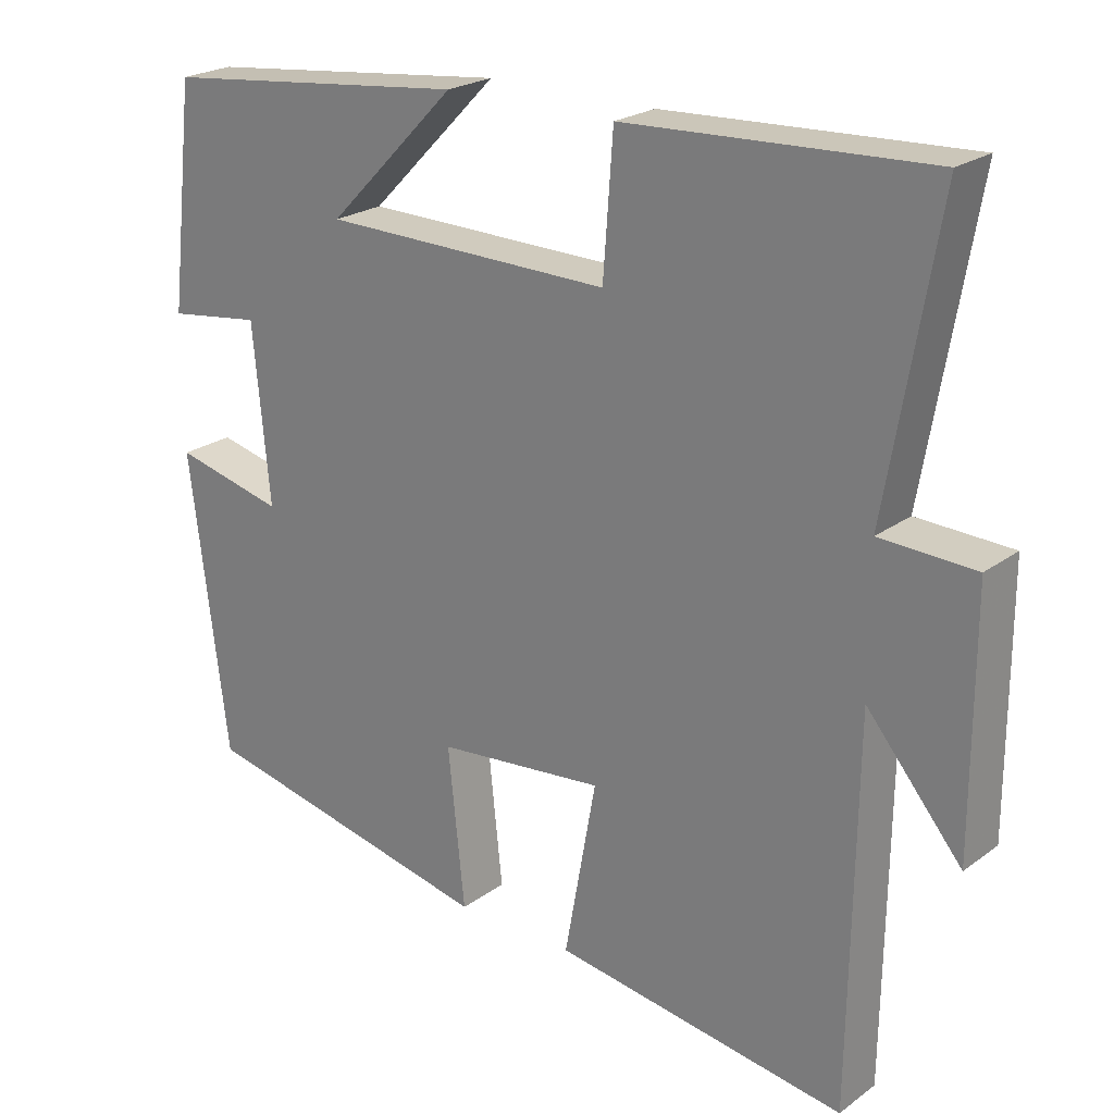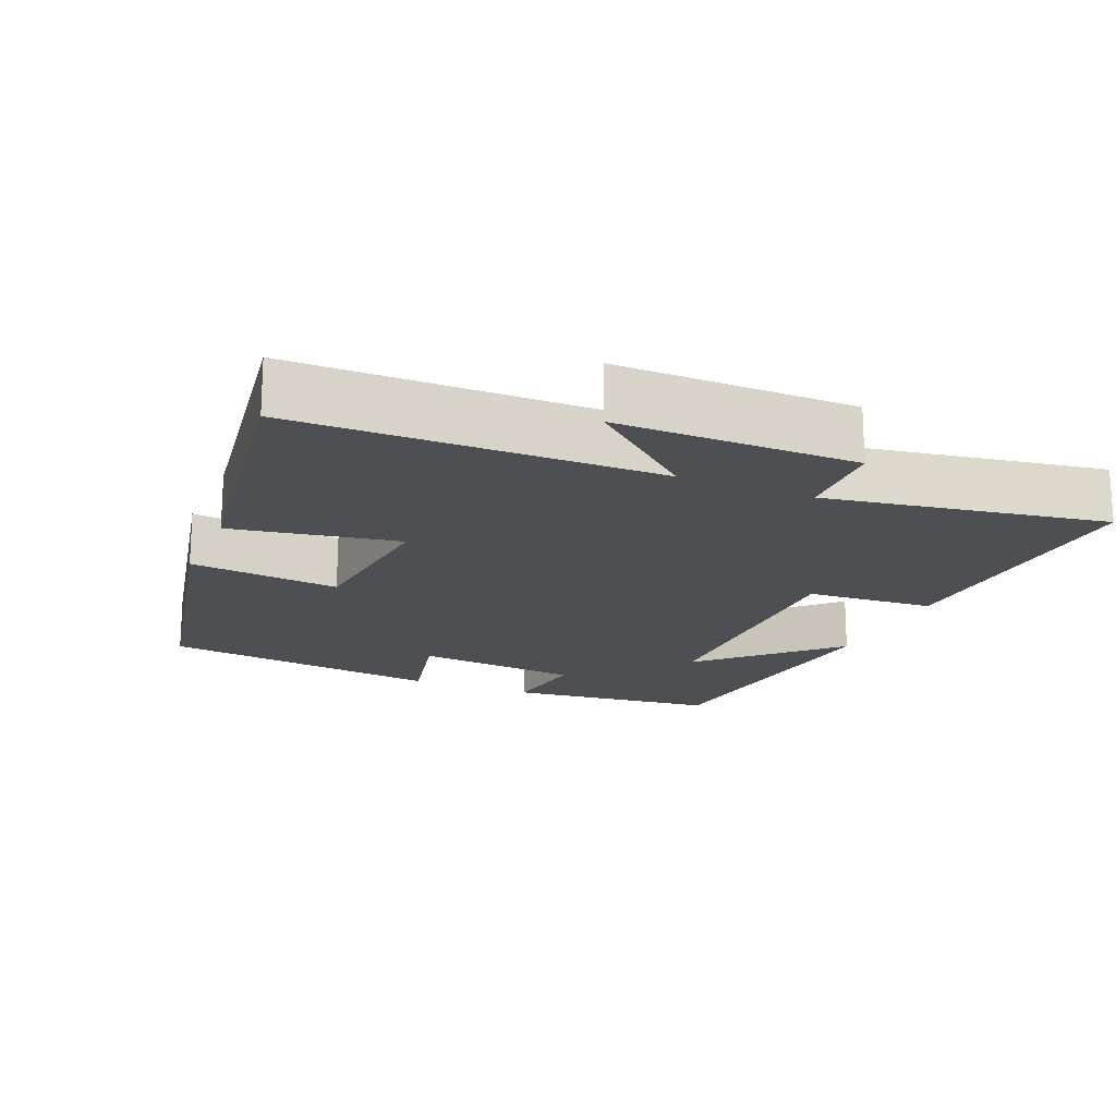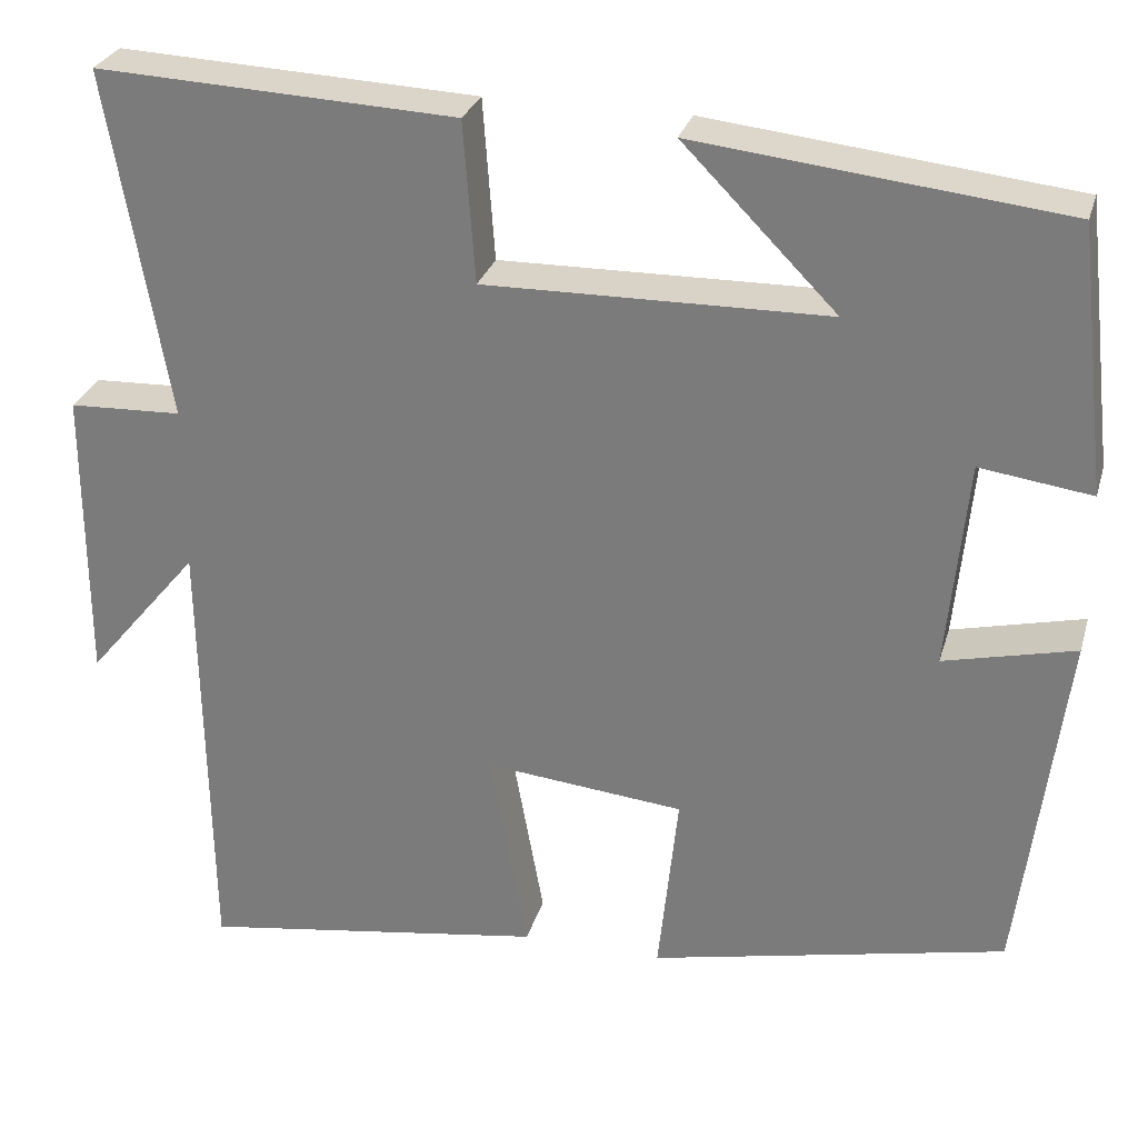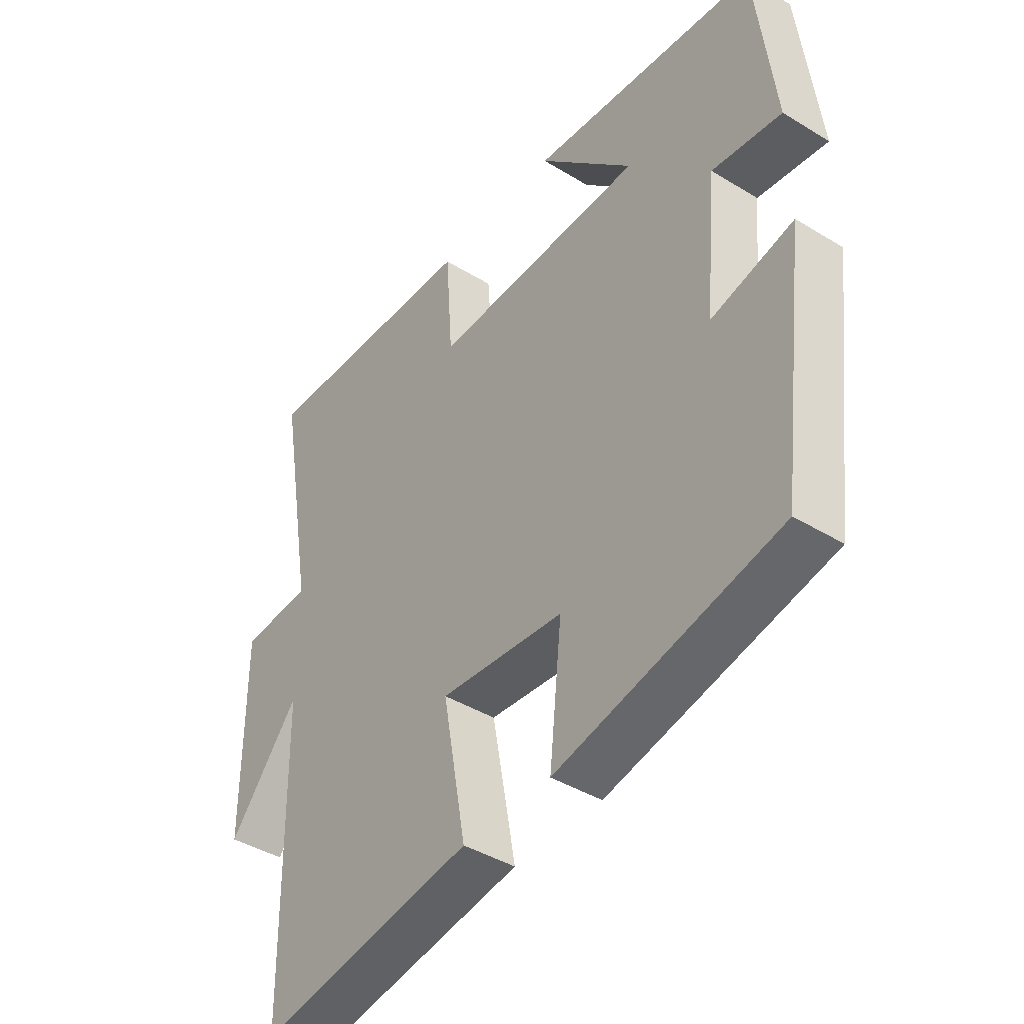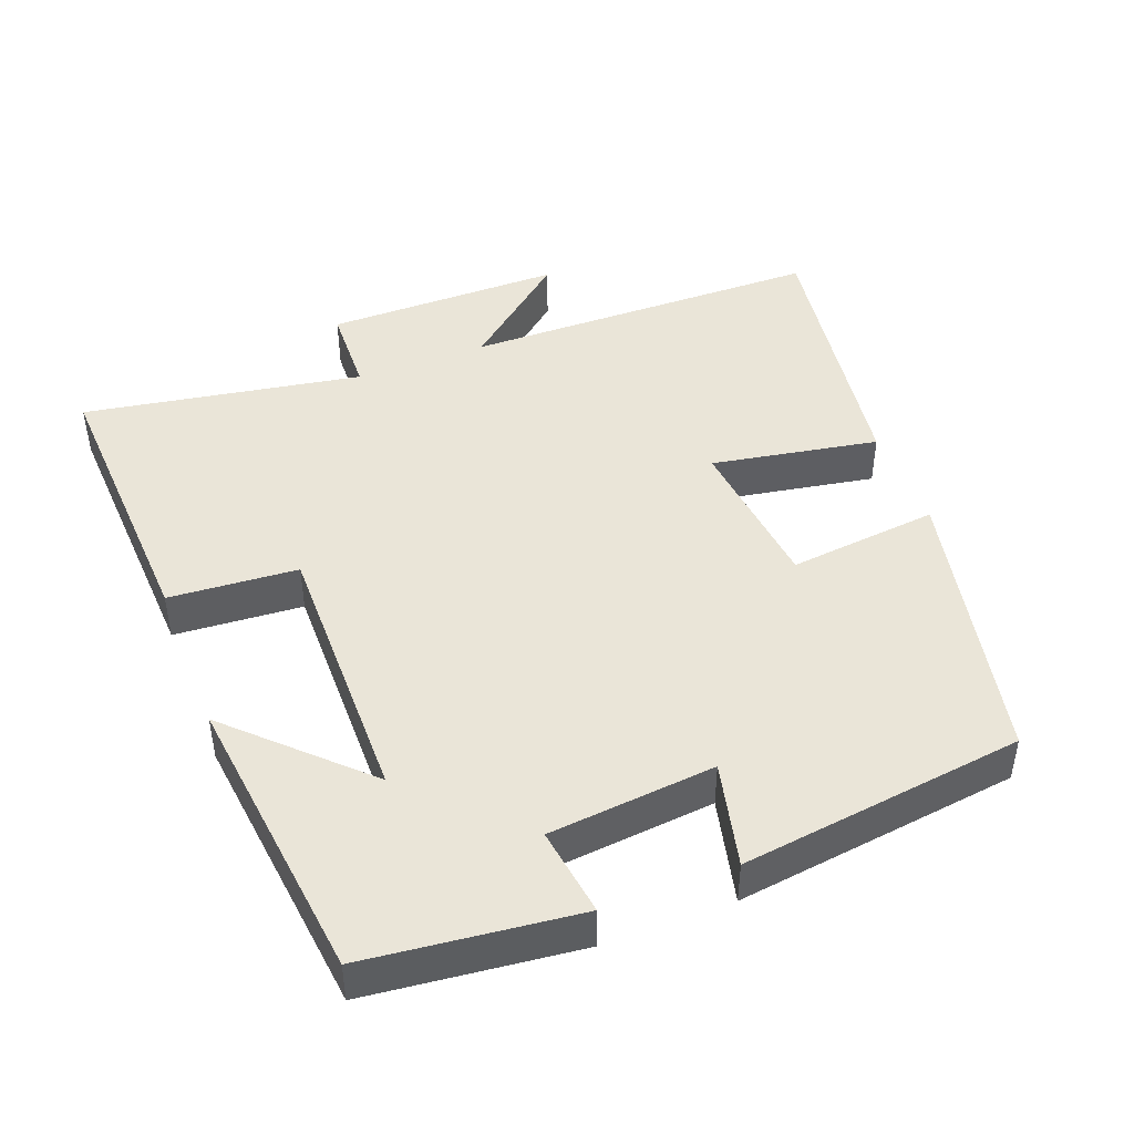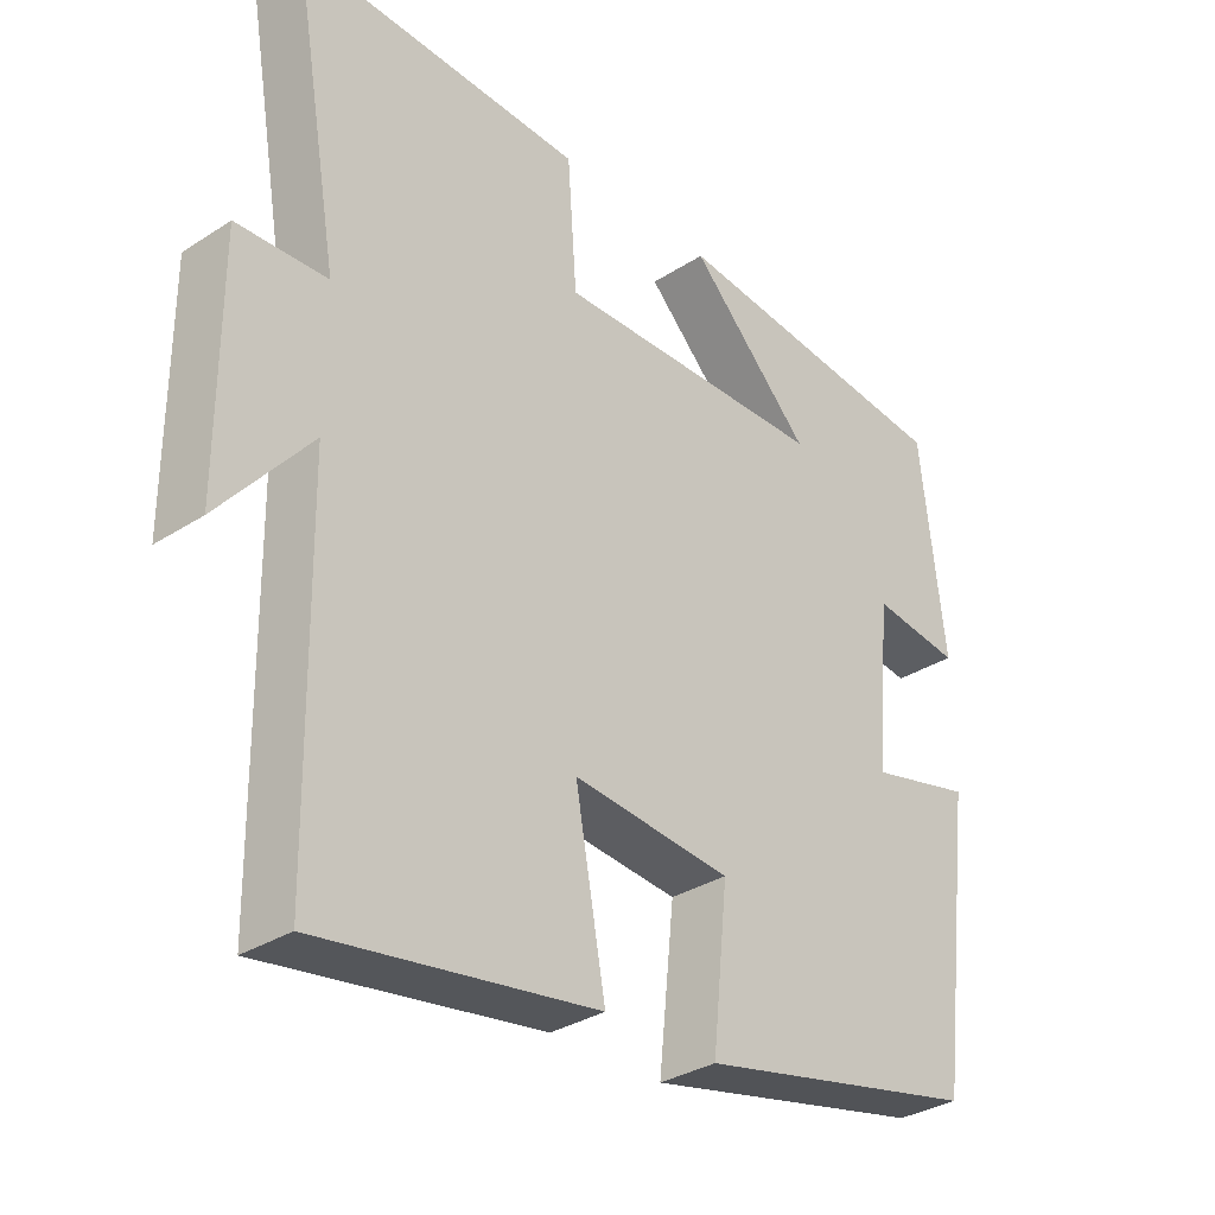
<metadata>
{"format":"obj","ext":"obj","renderer":"f3d","projection":"perspective","resolution":1024,"background":"white","views":[{"elev":22.9,"azim":-140.8,"up":"+Z"},{"elev":-18.1,"azim":-113.2,"up":"+Y"},{"elev":28.3,"azim":15.3,"up":"+Z"},{"elev":-41.8,"azim":53.6,"up":"+Z"},{"elev":44.9,"azim":68.8,"up":"+Y"},{"elev":-32.5,"azim":-48.1,"up":"+Z"}]}
</metadata>
<code>
v -0.567 0.07 0.518
v -0.166 0.07 0.5
v -0.153 0.07 0.321
v 0.229 0.07 0.327
v 0.058 0.07 0.5
v 0.466 0.07 0.455
v 0.5 0.07 0.161
v 0.376 0.07 0.178
v 0.354 0.07 -0.054
v 0.5 0.07 -0.019
v 0.45 0.07 -0.414
v 0.053 0.07 -0.5
v 0.075 0.07 -0.29
v -0.147 0.07 -0.268
v -0.105 0.07 -0.5
v -0.493 0.07 -0.559
v -0.5 0.07 -0.056
v -0.626 0.07 -0.207
v -0.626 0.07 0.125
v -0.5 0.07 0.13
v -0.567 0 0.518
v -0.166 0 0.5
v -0.153 0 0.321
v 0.229 0 0.327
v 0.058 0 0.5
v 0.466 0 0.455
v 0.5 0 0.161
v 0.376 0 0.178
v 0.354 0 -0.054
v 0.5 0 -0.019
v 0.45 0 -0.414
v 0.053 0 -0.5
v 0.075 0 -0.29
v -0.147 0 -0.268
v -0.105 0 -0.5
v -0.493 0 -0.559
v -0.5 0 -0.056
v -0.626 0 -0.207
v -0.626 0 0.125
v -0.5 0 0.13
f 17 18 19 20
f 15 16 17 20
f 14 15 20 1
f 13 14 1
f 10 11 12 13
f 9 10 13
f 8 9 13
f 6 7 8
f 4 5 6
f 4 6 8 13
f 1 2 3
f 13 1 3
f 3 4 13
f 40 39 38 37
f 40 37 36 35
f 21 40 35 34
f 21 34 33
f 33 32 31 30
f 33 30 29
f 33 29 28
f 28 27 26
f 26 25 24
f 33 28 26 24
f 23 22 21
f 23 21 33
f 33 24 23
f 1 21 22 2
f 2 22 23 3
f 3 23 24 4
f 4 24 25 5
f 5 25 26 6
f 6 26 27 7
f 7 27 28 8
f 8 28 29 9
f 9 29 30 10
f 10 30 31 11
f 11 31 32 12
f 12 32 33 13
f 13 33 34 14
f 14 34 35 15
f 15 35 36 16
f 16 36 37 17
f 17 37 38 18
f 18 38 39 19
f 19 39 40 20
f 20 40 21 1

</code>
